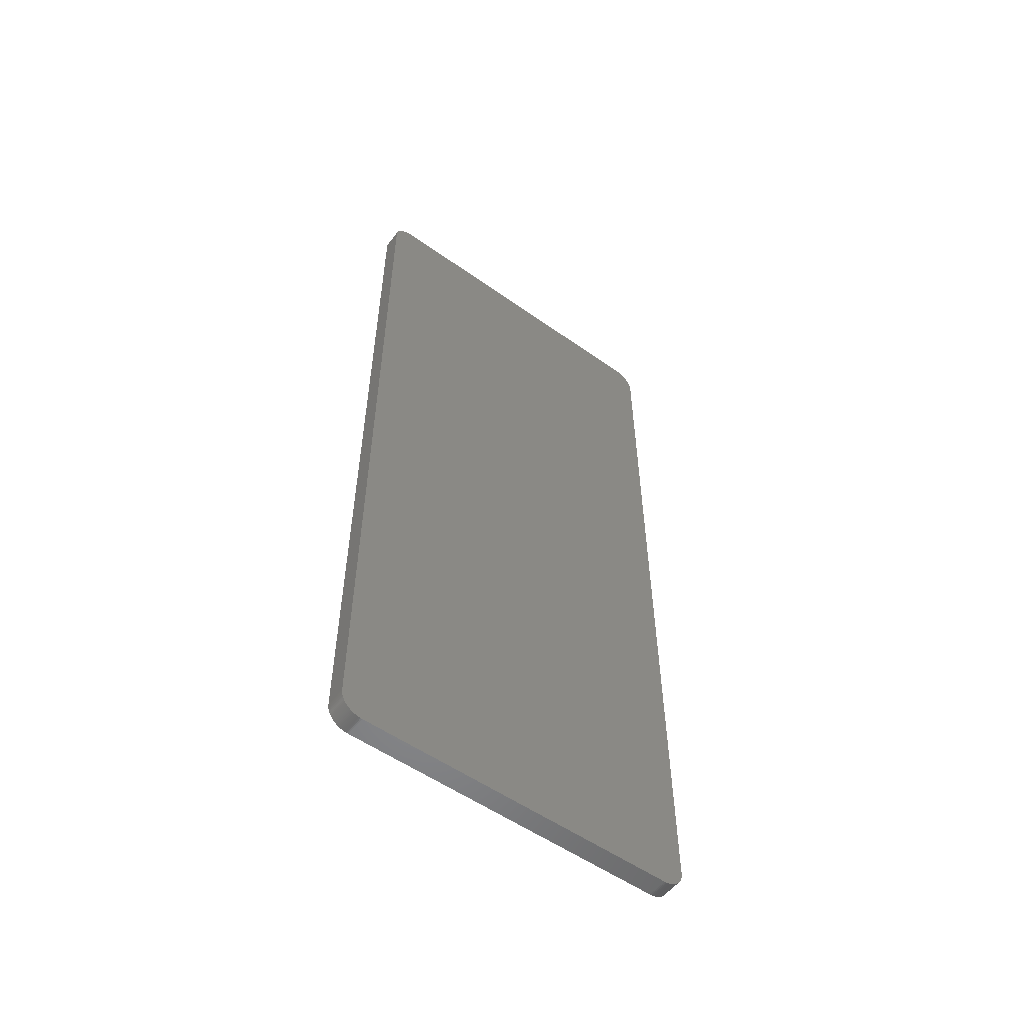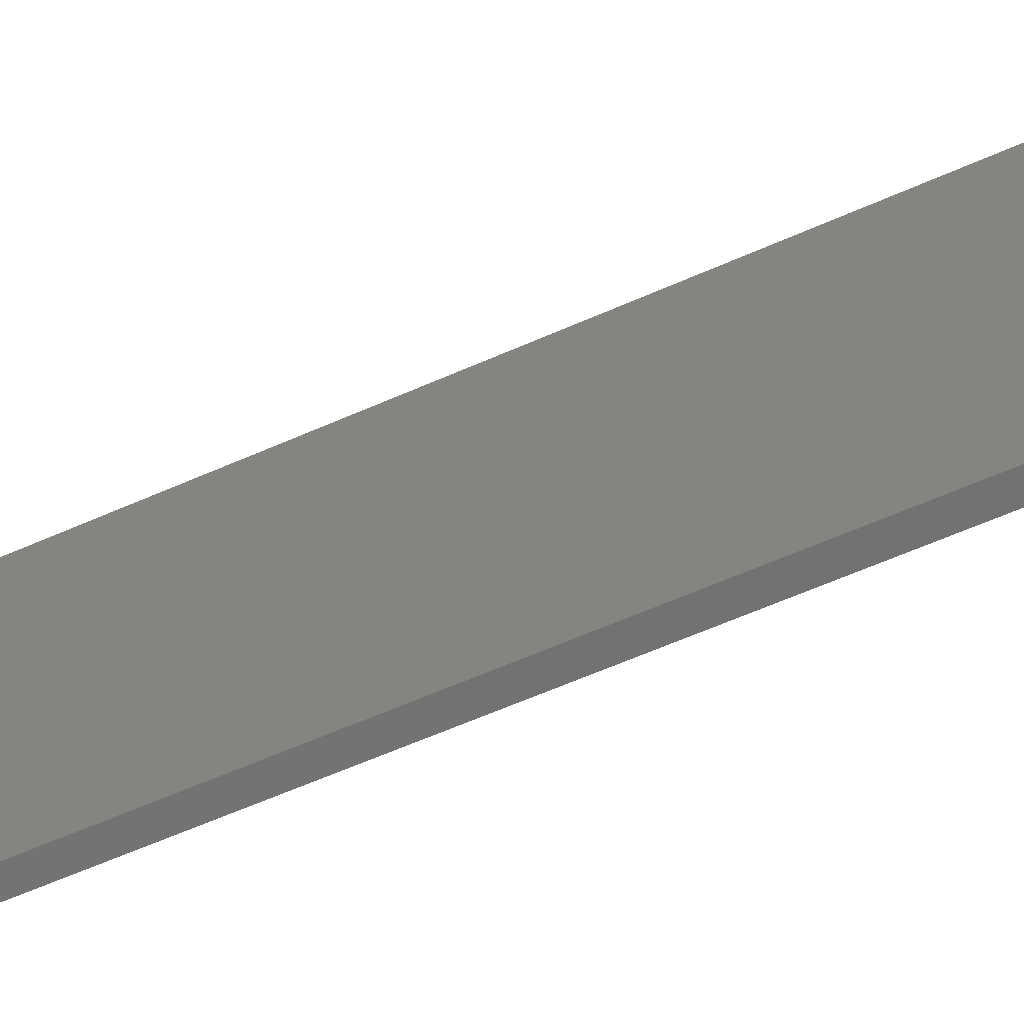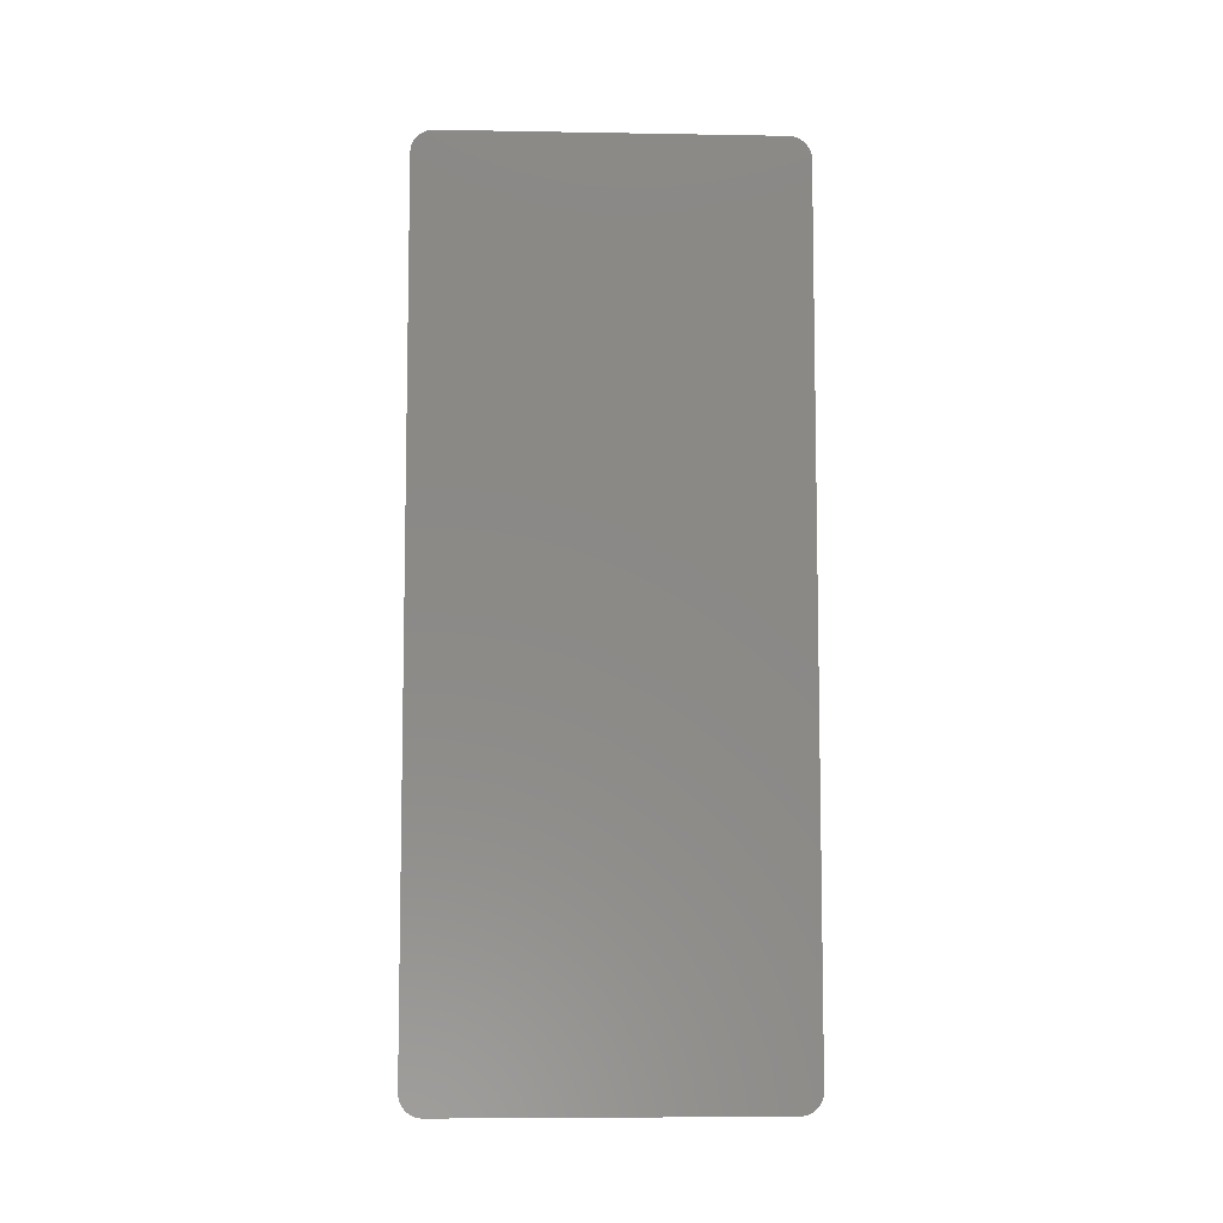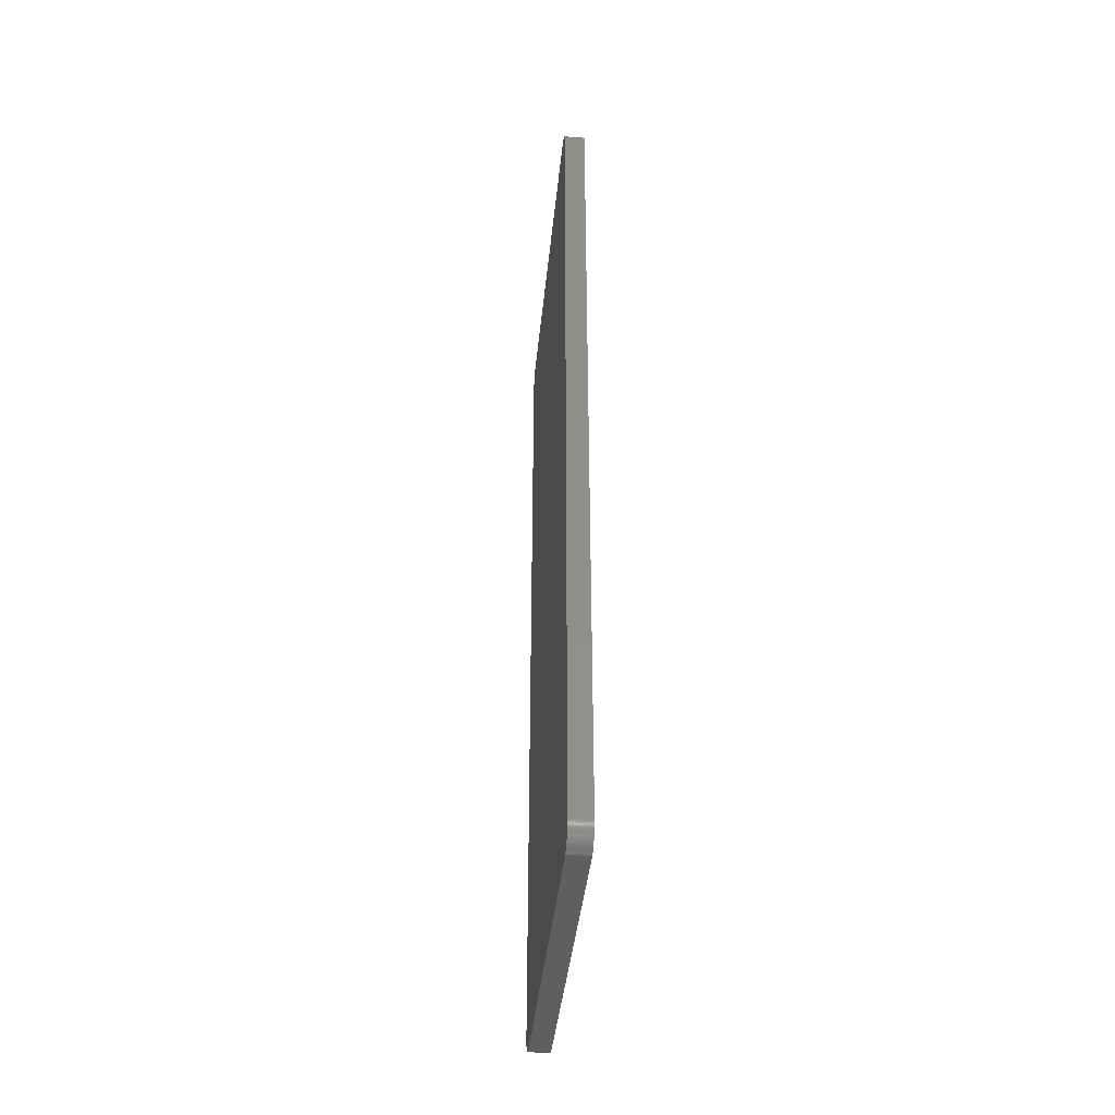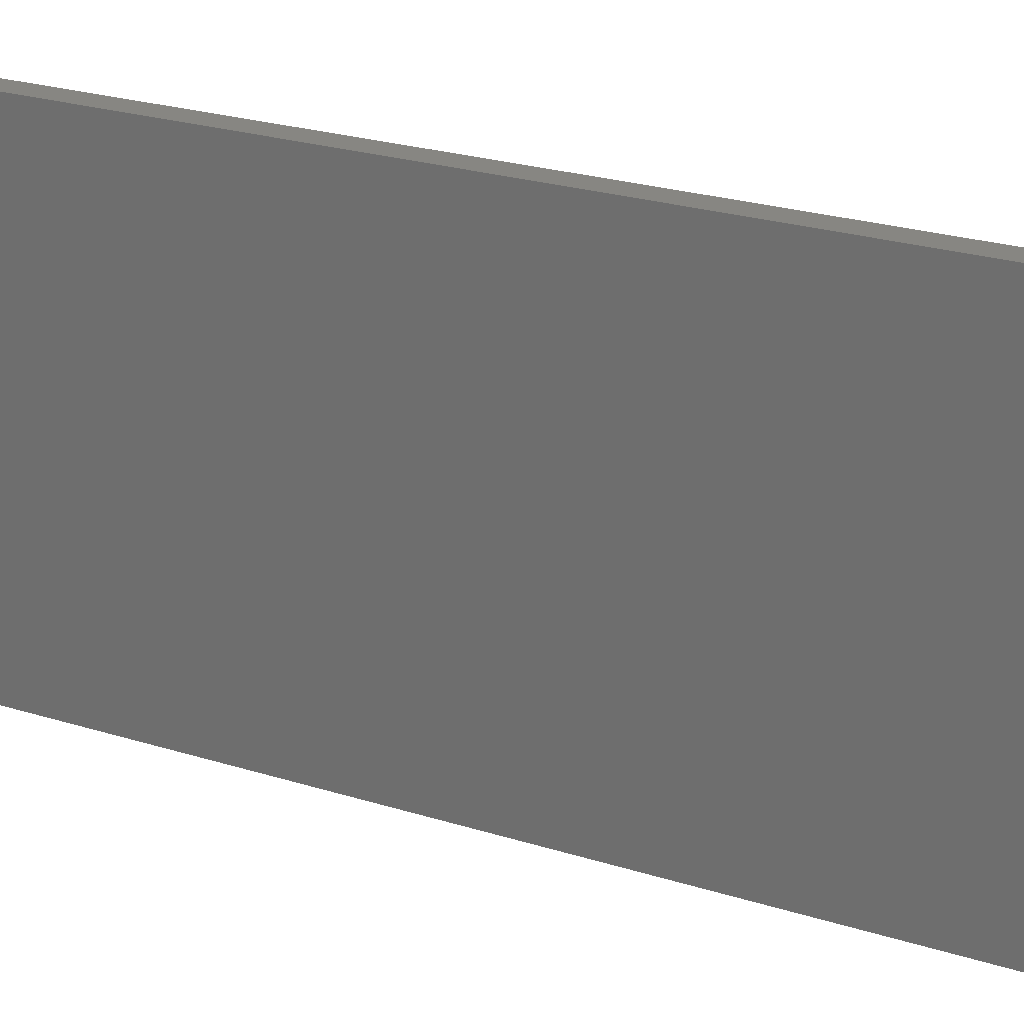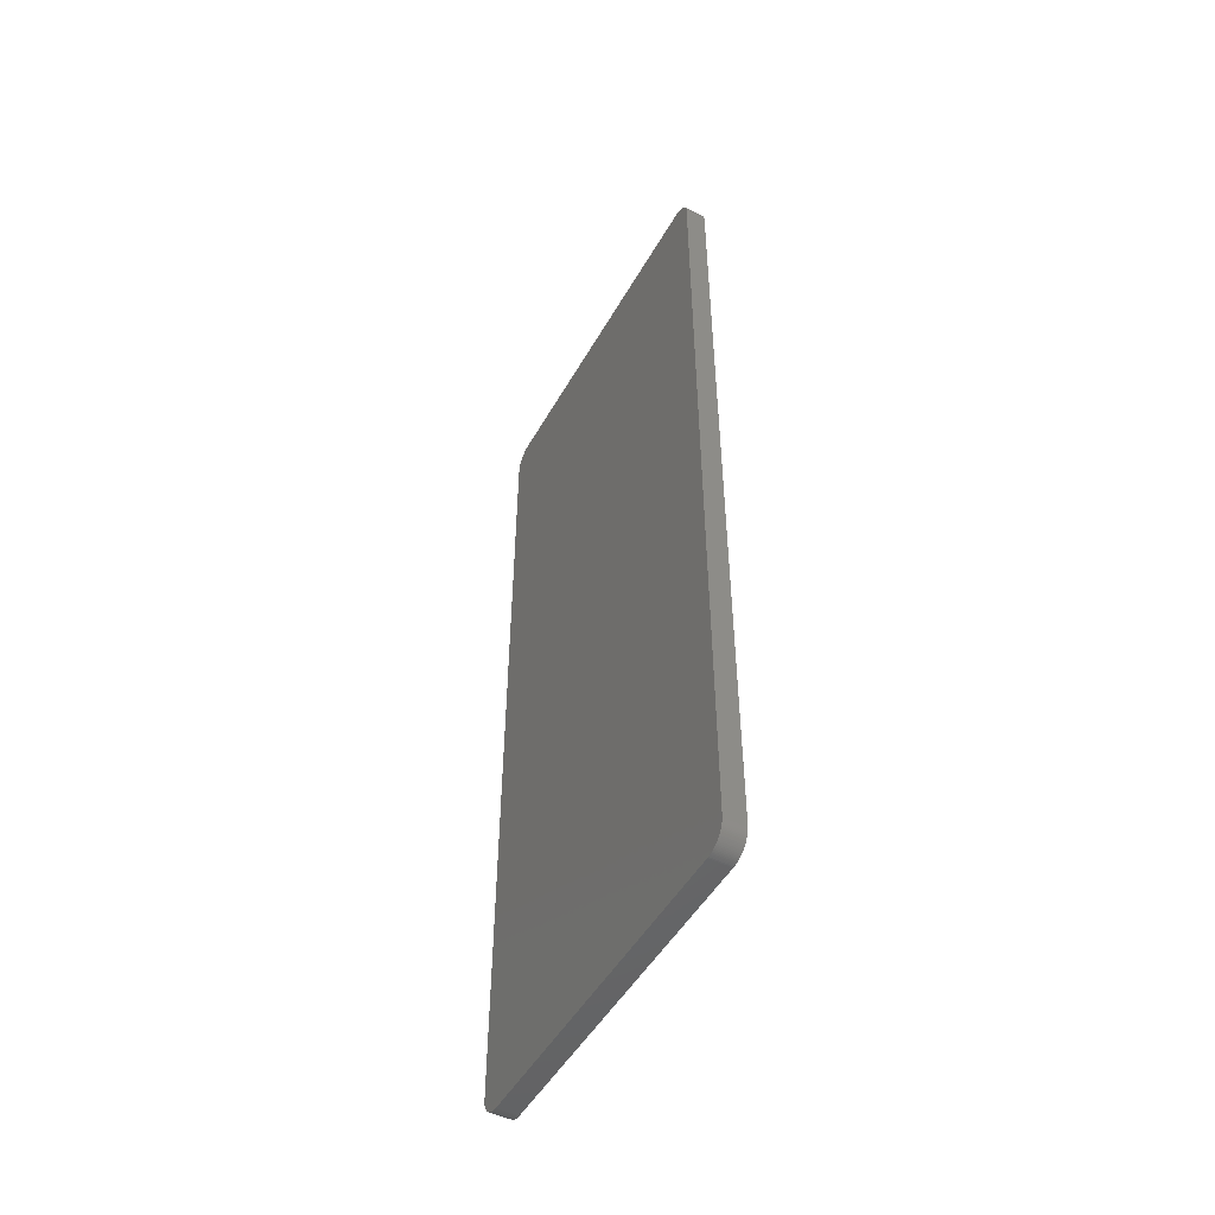
<metadata>
{"format":"stl","ext":"stl","renderer":"f3d","projection":"perspective","resolution":1024,"background":"white","views":[{"elev":-54.4,"azim":-126.9,"up":"+Y"},{"elev":-64.0,"azim":-66.2,"up":"+Z"},{"elev":-7.4,"azim":87.2,"up":"+Y"},{"elev":-40.6,"azim":174.4,"up":"+Y"},{"elev":23.0,"azim":-61.2,"up":"+Z"},{"elev":-49.7,"azim":151.3,"up":"+Y"}]}
</metadata>
<code>
# stl→obj: 208 verts, 412 faces
v 74.5 3.706 2.7
v 74.5 87.5 4.6
v 74.5 85.4 2.5
v 74.5 86.84 3.069
v 74.5 86.17 2.647
v 74.5 4.6 2.5
v 74.5 87.35 3.827
v 74.5 87.46 4.207
v 74.5 4.6 38
v 74.5 86.17 37.85
v 76.5 85.4 38
v 76.5 87.46 36.29
v 76.5 85.53 38
v 76.5 86.84 3.069
v 76.5 2.5 35.9
v 76.5 87.02 37.24
v 76.5 86.93 37.34
v 76.5 4.6 2.5
v 76.5 2.504 4.468
v 76.5 86.29 37.8
v 74.5 86.29 37.8
v 74.5 87.5 36.03
v 76.5 2.5 4.6
v 74.5 2.5 35.9
v 74.5 2.5 4.6
v 76.5 85.4 2.5
v 74.5 85.53 2.504
v 76.5 87.5 4.6
v 74.5 87.43 4.078
v 74.5 3.069 37.34
v 76.5 3.162 37.43
v 74.5 3.162 37.43
v 76.5 4.6 38
v 76.5 2.537 36.29
v 76.5 3.069 37.34
v 76.5 2.982 37.24
v 76.5 87.5 35.9
v 74.5 87.5 35.9
v 76.5 87.5 36.03
v 74.5 4.468 2.504
v 74.5 2.504 4.468
v 76.5 87.35 3.827
v 74.5 87.3 3.706
v 74.5 86.53 2.827
v 76.5 85.53 2.504
v 76.5 2.517 36.16
v 74.5 87.1 37.13
v 74.5 86.74 37.52
v 74.5 86.93 37.34
v 74.5 2.827 3.475
v 74.5 3.162 3.069
v 74.5 4.207 2.537
v 74.5 4.337 2.517
v 76.5 4.207 2.537
v 76.5 3.162 3.069
v 74.5 2.517 4.337
v 74.5 87.5 4.468
v 74.5 87.48 4.337
v 76.5 87.1 3.366
v 74.5 87.1 3.366
v 74.5 87.02 3.261
v 74.5 85.79 2.537
v 76.5 86.17 2.647
v 74.5 86.05 2.603
v 74.5 86.63 2.901
v 74.5 86.41 2.76
v 76.5 86.53 2.827
v 74.5 85.4 38
v 74.5 2.647 36.67
v 76.5 2.76 36.91
v 76.5 2.827 37.03
v 74.5 2.827 37.03
v 76.5 2.647 36.67
v 76.5 2.603 36.55
v 74.5 4.468 38
v 76.5 4.468 38
v 74.5 3.951 37.9
v 74.5 3.588 37.74
v 74.5 3.827 37.85
v 76.5 86.74 37.52
v 76.5 86.63 37.6
v 74.5 87.24 36.91
v 76.5 87.24 36.91
v 76.5 87.3 36.79
v 74.5 87.35 36.67
v 76.5 87.48 36.16
v 76.5 3.827 2.647
v 74.5 3.951 2.603
v 74.5 3.827 2.647
v 76.5 4.337 2.517
v 76.5 2.827 3.475
v 76.5 2.982 3.261
v 76.5 2.517 4.337
v 76.5 87.46 4.207
v 76.5 87.5 4.468
v 74.5 87.4 3.951
v 76.5 87.4 3.951
v 74.5 86.93 3.162
v 74.5 87.24 3.588
v 74.5 87.17 3.475
v 76.5 87.24 3.588
v 74.5 85.66 2.517
v 76.5 85.79 2.537
v 76.5 86.63 2.901
v 76.5 85.92 2.566
v 74.5 85.92 2.566
v 74.5 86.29 2.7
v 76.5 86.29 2.7
v 74.5 85.79 37.96
v 76.5 85.79 37.96
v 74.5 85.92 37.93
v 74.5 2.537 36.29
v 76.5 2.7 36.79
v 76.5 3.827 37.85
v 76.5 3.951 37.9
v 74.5 4.207 37.96
v 76.5 86.17 37.85
v 76.5 86.05 37.9
v 74.5 87.3 36.79
v 76.5 87.17 37.03
v 76.5 86.41 37.74
v 74.5 87.46 36.29
v 74.5 87.43 36.42
v 74.5 87.48 36.16
v 76.5 4.468 2.504
v 76.5 4.078 2.566
v 76.5 3.475 2.827
v 76.5 3.588 2.76
v 74.5 2.603 3.951
v 76.5 2.603 3.951
v 74.5 2.647 3.827
v 74.5 3.261 2.982
v 74.5 3.366 2.901
v 74.5 2.982 3.261
v 74.5 2.901 3.366
v 76.5 87.43 4.078
v 76.5 87.48 4.337
v 76.5 87.17 3.475
v 76.5 87.3 3.706
v 76.5 87.02 3.261
v 76.5 86.93 3.162
v 76.5 85.66 2.517
v 74.5 86.74 2.982
v 76.5 86.05 2.603
v 76.5 86.41 2.76
v 76.5 86.74 2.982
v 74.5 85.53 38
v 76.5 2.901 37.13
v 74.5 2.901 37.13
v 74.5 2.76 36.91
v 76.5 2.566 36.42
v 74.5 2.603 36.55
v 74.5 2.566 36.42
v 74.5 2.517 36.16
v 76.5 2.504 36.03
v 76.5 4.207 37.96
v 76.5 4.337 37.98
v 76.5 4.078 37.93
v 76.5 3.366 37.6
v 76.5 3.475 37.67
v 76.5 3.261 37.52
v 74.5 4.337 37.98
v 74.5 85.66 37.98
v 76.5 85.66 37.98
v 74.5 86.41 37.74
v 76.5 86.53 37.67
v 76.5 85.92 37.93
v 74.5 86.05 37.9
v 76.5 87.1 37.13
v 76.5 87.43 36.42
v 76.5 87.35 36.67
v 74.5 87.4 36.55
v 76.5 3.951 2.603
v 74.5 4.078 2.566
v 74.5 3.588 2.76
v 76.5 3.706 2.7
v 74.5 2.537 4.207
v 74.5 2.566 4.078
v 76.5 3.069 3.162
v 76.5 3.261 2.982
v 74.5 2.7 3.706
v 74.5 2.76 3.588
v 76.5 2.647 3.827
v 74.5 2.7 36.79
v 74.5 2.982 37.24
v 74.5 2.504 36.03
v 74.5 4.078 37.93
v 74.5 3.261 37.52
v 76.5 3.588 37.74
v 76.5 3.706 37.8
v 74.5 86.53 37.67
v 74.5 86.63 37.6
v 76.5 86.84 37.43
v 74.5 87.02 37.24
v 74.5 87.17 37.03
v 76.5 87.4 36.55
v 76.5 2.537 4.207
v 76.5 2.901 3.366
v 74.5 3.069 3.162
v 76.5 3.366 2.901
v 74.5 3.475 2.827
v 76.5 2.566 4.078
v 76.5 2.7 3.706
v 76.5 2.76 3.588
v 74.5 3.475 37.67
v 74.5 3.706 37.8
v 74.5 86.84 37.43
v 74.5 3.366 37.6
f 1 2 3
f 3 4 5
f 1 3 6
f 7 2 8
f 2 9 10
f 2 1 9
f 11 12 13
f 14 12 15
f 12 16 17
f 18 15 19
f 10 20 21
f 2 10 22
f 14 15 18
f 23 24 25
f 26 3 27
f 3 2 4
f 12 14 28
f 7 8 29
f 30 31 32
f 12 33 34
f 35 30 36
f 9 1 24
f 37 2 38
f 37 22 39
f 3 18 6
f 6 18 40
f 14 18 26
f 18 3 26
f 19 15 23
f 19 23 41
f 7 42 43
f 4 2 7
f 5 4 44
f 26 27 45
f 9 33 11
f 33 12 11
f 15 34 46
f 15 12 34
f 22 10 47
f 47 48 49
f 12 28 37
f 28 2 37
f 50 1 51
f 1 6 52
f 52 53 54
f 18 19 55
f 15 24 23
f 24 1 41
f 19 41 56
f 41 1 50
f 8 2 57
f 8 57 58
f 28 14 42
f 42 14 59
f 60 59 61
f 4 7 60
f 3 5 62
f 5 63 64
f 44 4 65
f 5 44 66
f 44 65 67
f 14 26 63
f 10 9 68
f 9 11 68
f 9 24 30
f 30 24 69
f 70 71 72
f 73 69 74
f 33 75 76
f 77 78 79
f 47 10 48
f 80 48 81
f 82 83 84
f 22 47 85
f 2 22 38
f 22 37 38
f 39 22 86
f 12 37 39
f 18 87 54
f 52 6 53
f 18 55 87
f 1 52 88
f 88 87 89
f 53 40 90
f 24 41 25
f 41 23 25
f 55 91 92
f 19 56 93
f 2 28 57
f 28 42 94
f 28 94 95
f 7 29 96
f 42 96 97
f 29 8 94
f 4 61 98
f 60 7 99
f 60 99 100
f 42 59 101
f 14 4 98
f 4 60 61
f 3 62 102
f 102 62 103
f 67 65 104
f 14 63 67
f 63 103 105
f 63 26 103
f 103 62 106
f 62 5 106
f 14 67 104
f 5 66 107
f 63 107 108
f 66 44 67
f 10 68 109
f 109 110 111
f 34 71 70
f 34 112 46
f 73 34 113
f 30 69 72
f 114 34 115
f 35 34 31
f 9 116 75
f 9 30 116
f 10 109 111
f 12 117 118
f 85 82 119
f 12 83 120
f 12 121 20
f 16 49 17
f 12 86 122
f 22 85 123
f 22 122 124
f 12 39 86
f 18 90 125
f 53 6 40
f 52 54 126
f 54 87 126
f 87 127 128
f 87 55 127
f 87 1 89
f 1 88 89
f 41 50 129
f 130 129 131
f 55 51 132
f 51 1 133
f 134 92 135
f 55 19 91
f 96 29 136
f 42 7 96
f 94 58 137
f 94 8 58
f 58 57 95
f 57 28 95
f 29 94 136
f 94 42 136
f 100 99 101
f 99 7 43
f 59 100 138
f 59 60 100
f 99 43 101
f 42 101 139
f 61 59 140
f 59 14 140
f 61 140 98
f 14 98 141
f 3 102 27
f 27 102 142
f 65 4 143
f 4 14 143
f 102 103 142
f 103 26 142
f 103 106 105
f 106 5 64
f 106 64 105
f 63 105 144
f 107 66 145
f 63 5 107
f 65 143 104
f 14 104 146
f 66 67 145
f 67 63 145
f 109 68 147
f 68 11 147
f 71 34 148
f 72 148 149
f 70 72 150
f 34 70 113
f 71 148 72
f 30 72 149
f 34 151 112
f 74 69 152
f 151 74 153
f 69 24 112
f 46 154 155
f 15 46 155
f 156 34 157
f 34 156 158
f 159 34 160
f 34 159 161
f 34 158 115
f 116 30 78
f 76 75 162
f 33 9 75
f 147 13 163
f 12 110 164
f 121 165 20
f 121 166 165
f 111 167 168
f 10 111 168
f 47 16 169
f 16 12 169
f 12 123 170
f 85 171 172
f 83 12 84
f 85 47 82
f 22 123 122
f 123 12 122
f 18 54 90
f 54 53 90
f 88 126 173
f 52 126 174
f 1 128 175
f 87 128 176
f 41 129 177
f 177 129 178
f 50 51 134
f 55 92 179
f 128 127 175
f 55 132 180
f 129 50 181
f 91 19 130
f 181 50 182
f 130 131 183
f 58 95 137
f 95 94 137
f 96 136 97
f 136 42 97
f 100 101 138
f 101 59 138
f 101 43 139
f 43 42 139
f 98 140 141
f 140 14 141
f 27 142 45
f 142 26 45
f 105 64 144
f 64 63 144
f 104 143 146
f 143 14 146
f 107 145 108
f 145 63 108
f 148 34 36
f 34 35 36
f 72 69 150
f 69 73 113
f 113 150 184
f 113 70 150
f 148 36 149
f 30 149 185
f 151 34 74
f 34 73 74
f 69 112 153
f 112 151 153
f 46 112 154
f 112 24 154
f 24 155 186
f 24 15 155
f 156 116 158
f 158 116 187
f 34 76 157
f 34 33 76
f 31 161 188
f 34 161 31
f 34 189 160
f 78 189 190
f 116 78 77
f 114 77 79
f 75 116 162
f 116 156 162
f 110 163 164
f 147 11 13
f 111 110 167
f 110 12 167
f 110 109 163
f 109 147 163
f 121 12 166
f 48 191 192
f 166 81 191
f 48 10 165
f 10 117 20
f 117 12 20
f 117 168 118
f 117 10 168
f 80 12 193
f 47 49 194
f 83 82 120
f 47 120 195
f 12 171 84
f 171 85 84
f 12 170 196
f 170 172 196
f 170 123 172
f 123 85 172
f 122 86 124
f 86 22 124
f 90 40 125
f 40 18 125
f 126 87 173
f 87 88 173
f 126 88 174
f 88 52 174
f 128 1 176
f 1 87 176
f 41 177 56
f 56 177 197
f 91 135 198
f 92 134 199
f 91 50 135
f 50 134 135
f 134 51 199
f 51 55 199
f 51 133 132
f 132 133 200
f 133 175 201
f 133 1 175
f 133 127 200
f 127 55 200
f 129 130 178
f 130 19 197
f 130 197 202
f 197 177 178
f 129 181 131
f 131 181 203
f 50 91 182
f 181 182 203
f 91 203 204
f 91 130 203
f 150 69 184
f 69 113 184
f 149 36 185
f 36 30 185
f 69 153 152
f 153 74 152
f 155 154 186
f 154 24 186
f 158 77 115
f 77 114 115
f 161 159 188
f 30 35 31
f 189 78 160
f 78 30 188
f 189 34 190
f 34 114 190
f 159 160 205
f 160 78 205
f 116 77 187
f 77 158 187
f 78 190 206
f 190 114 79
f 76 162 157
f 162 156 157
f 163 13 164
f 13 12 164
f 168 167 118
f 167 12 118
f 166 12 81
f 12 80 81
f 48 165 191
f 165 166 191
f 20 165 21
f 165 10 21
f 49 48 207
f 48 80 207
f 49 207 17
f 12 17 193
f 49 16 194
f 16 47 194
f 12 120 169
f 120 47 169
f 120 82 195
f 82 47 195
f 82 84 119
f 84 85 119
f 172 171 196
f 171 12 196
f 135 92 198
f 92 91 198
f 92 199 179
f 199 55 179
f 175 127 201
f 127 133 201
f 132 200 180
f 200 55 180
f 56 197 93
f 197 19 93
f 197 178 202
f 178 130 202
f 131 203 183
f 203 130 183
f 203 182 204
f 182 91 204
f 31 188 32
f 188 30 32
f 78 188 205
f 159 205 208
f 190 79 206
f 79 78 206
f 191 81 192
f 81 48 192
f 17 207 193
f 207 80 193
f 205 188 208
f 188 159 208

</code>
